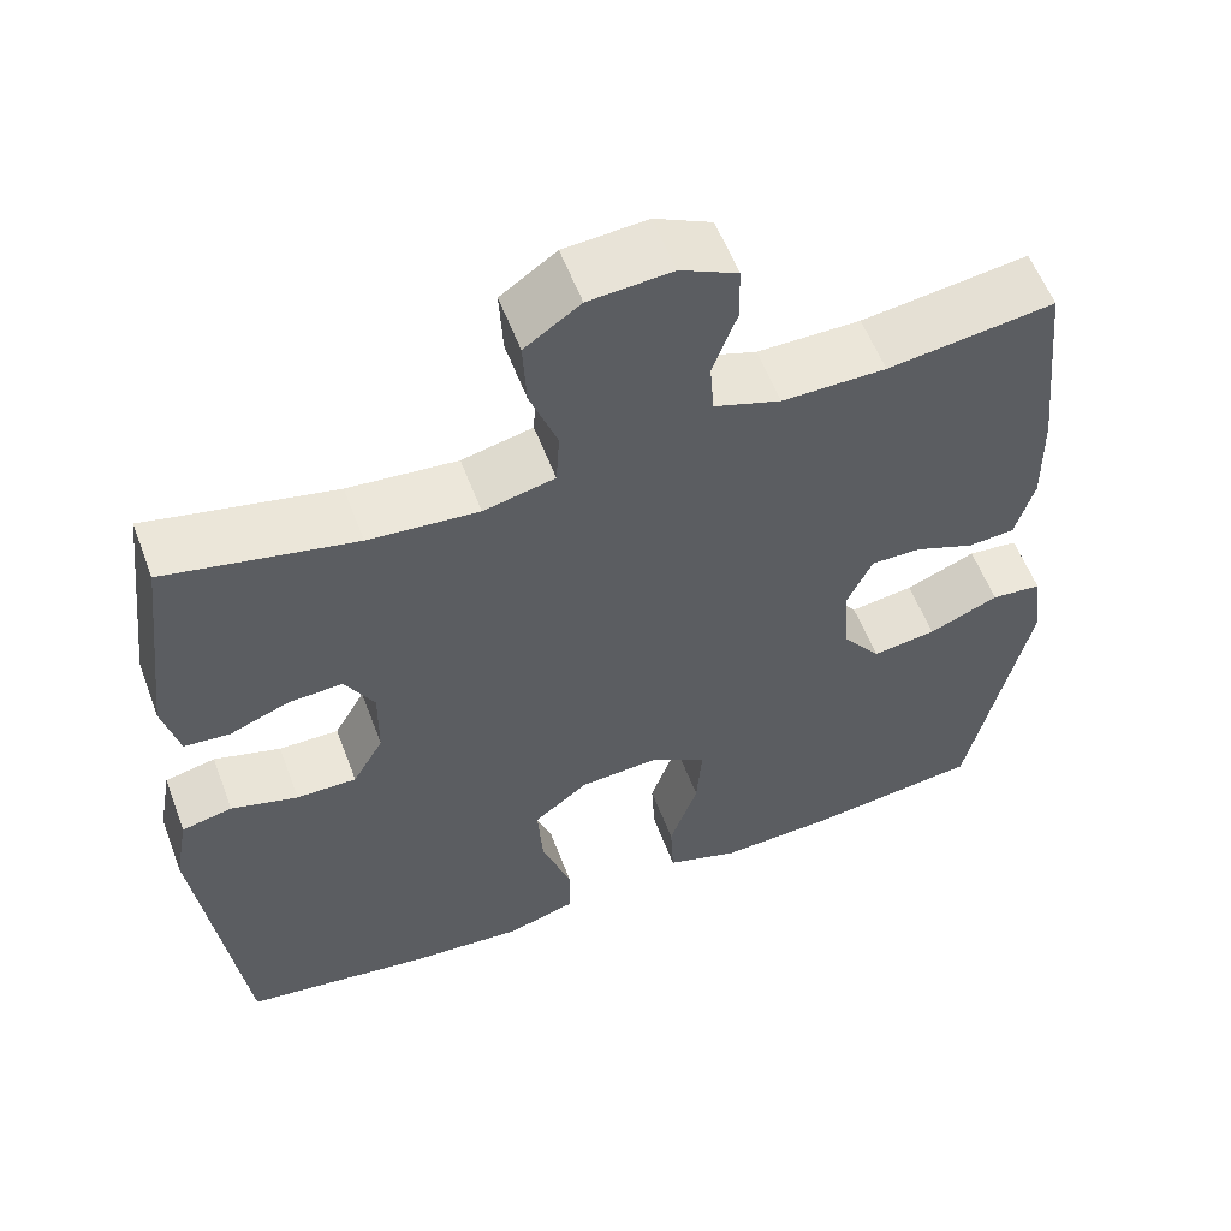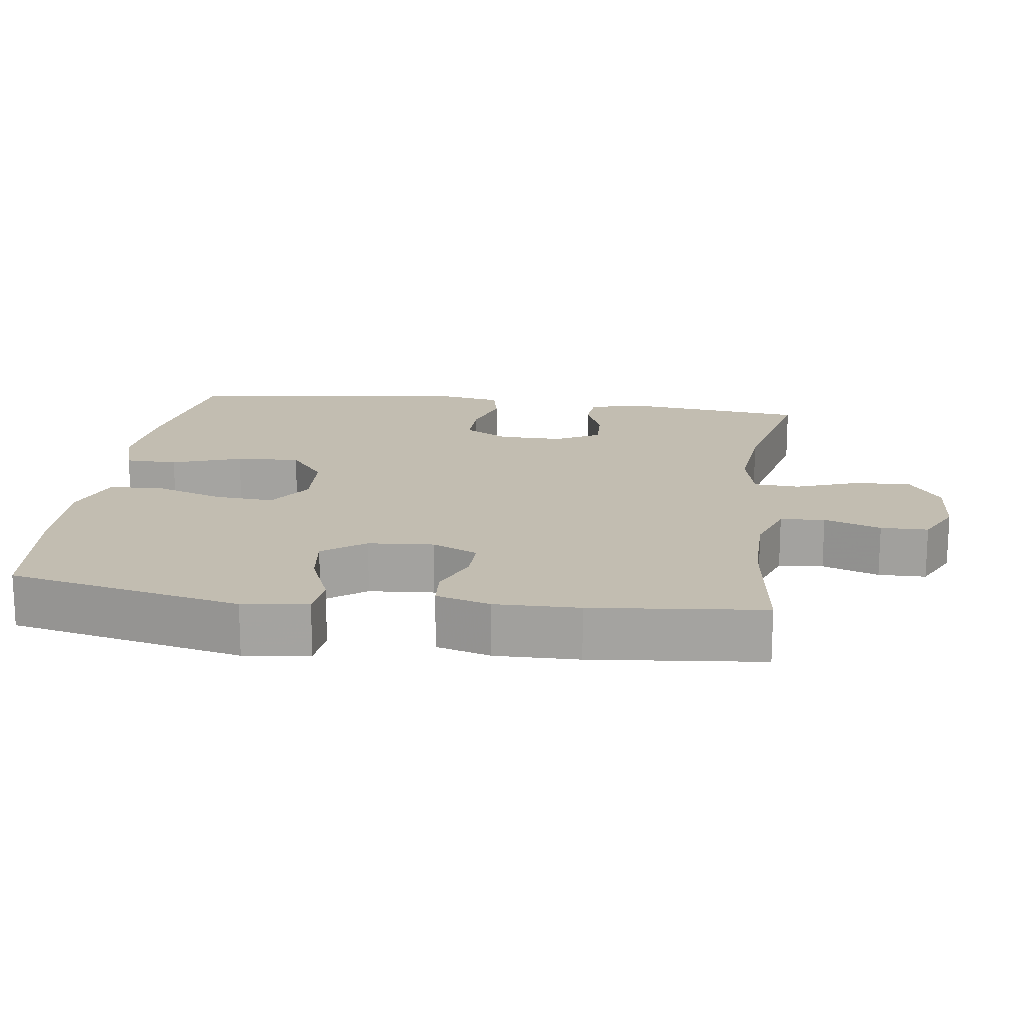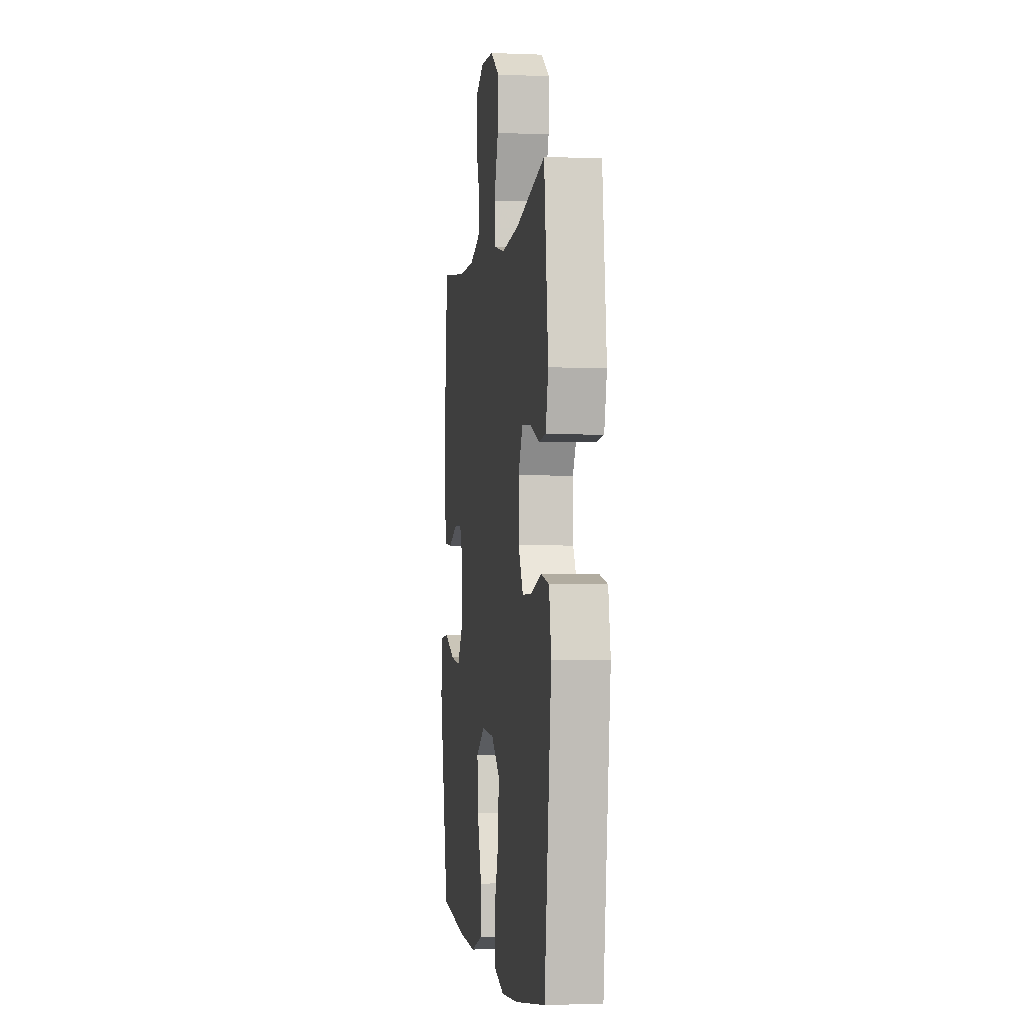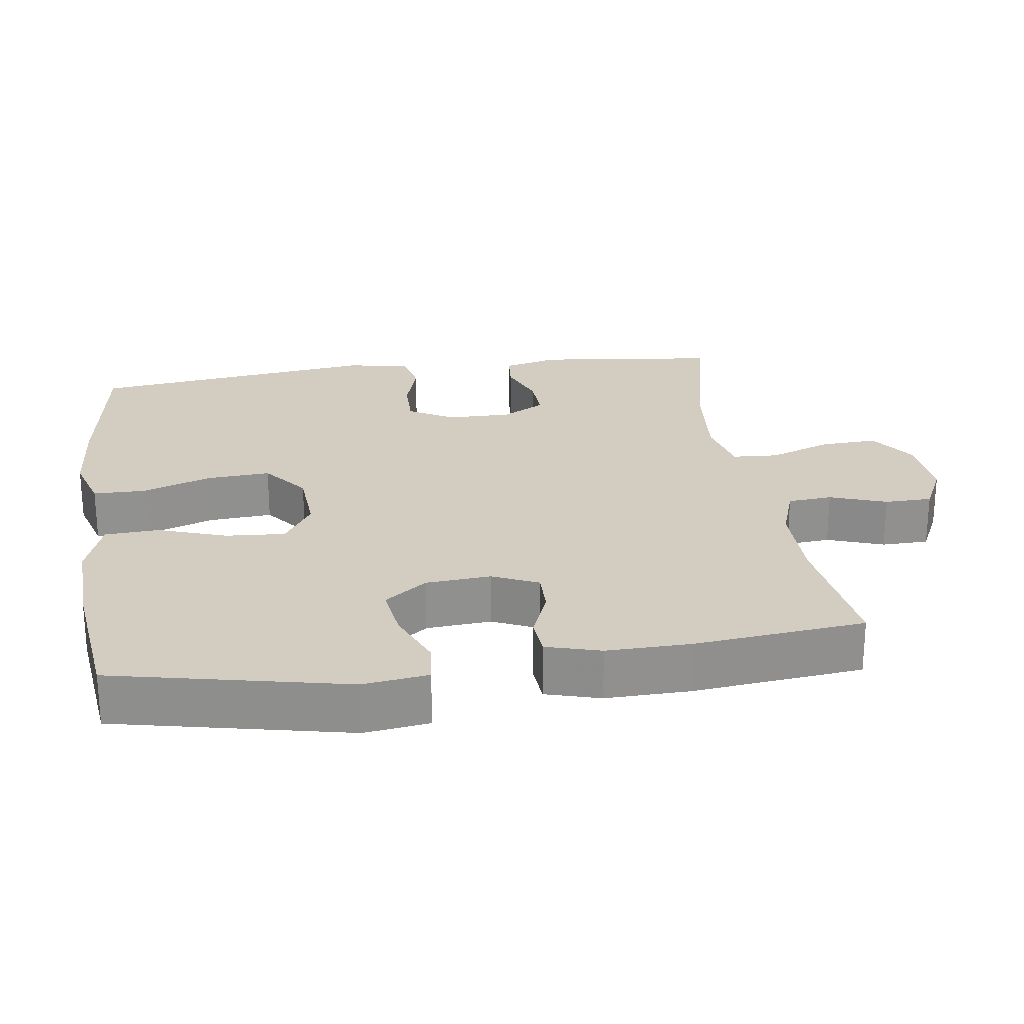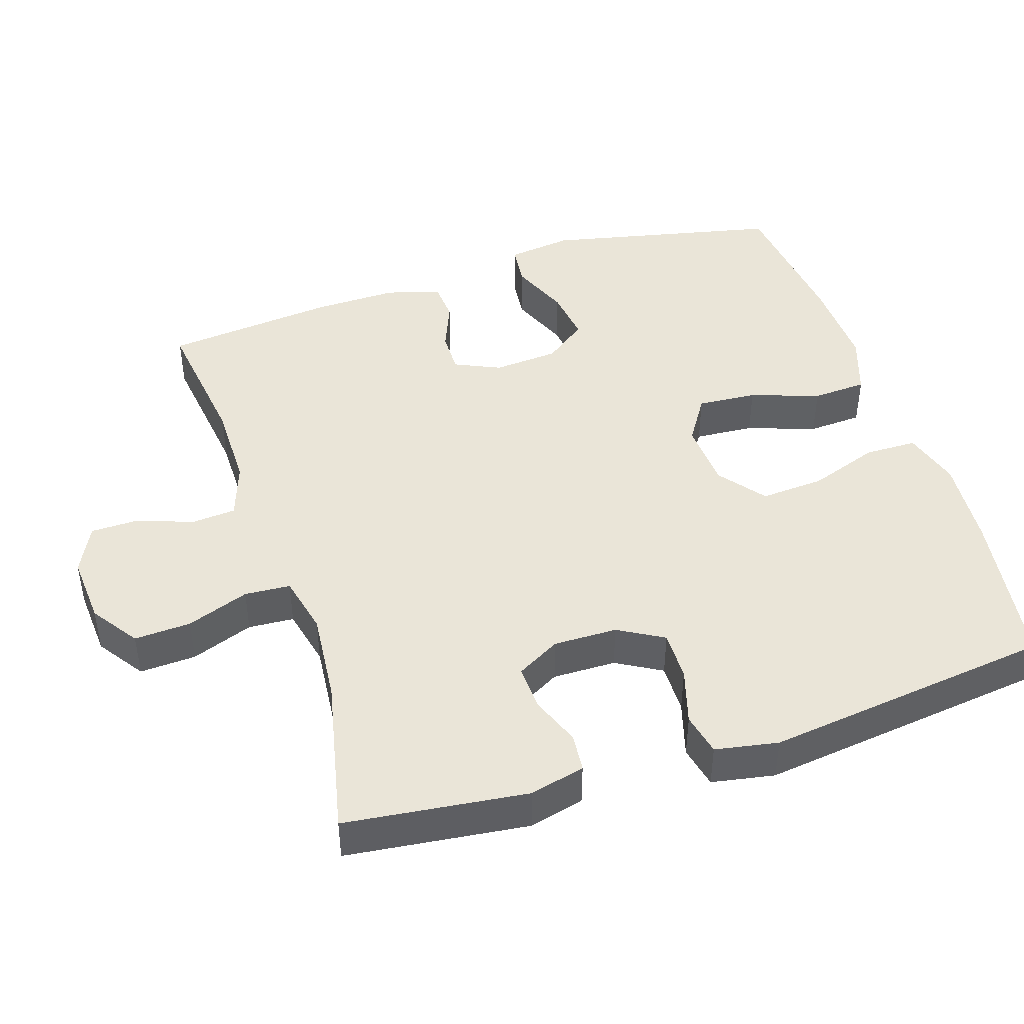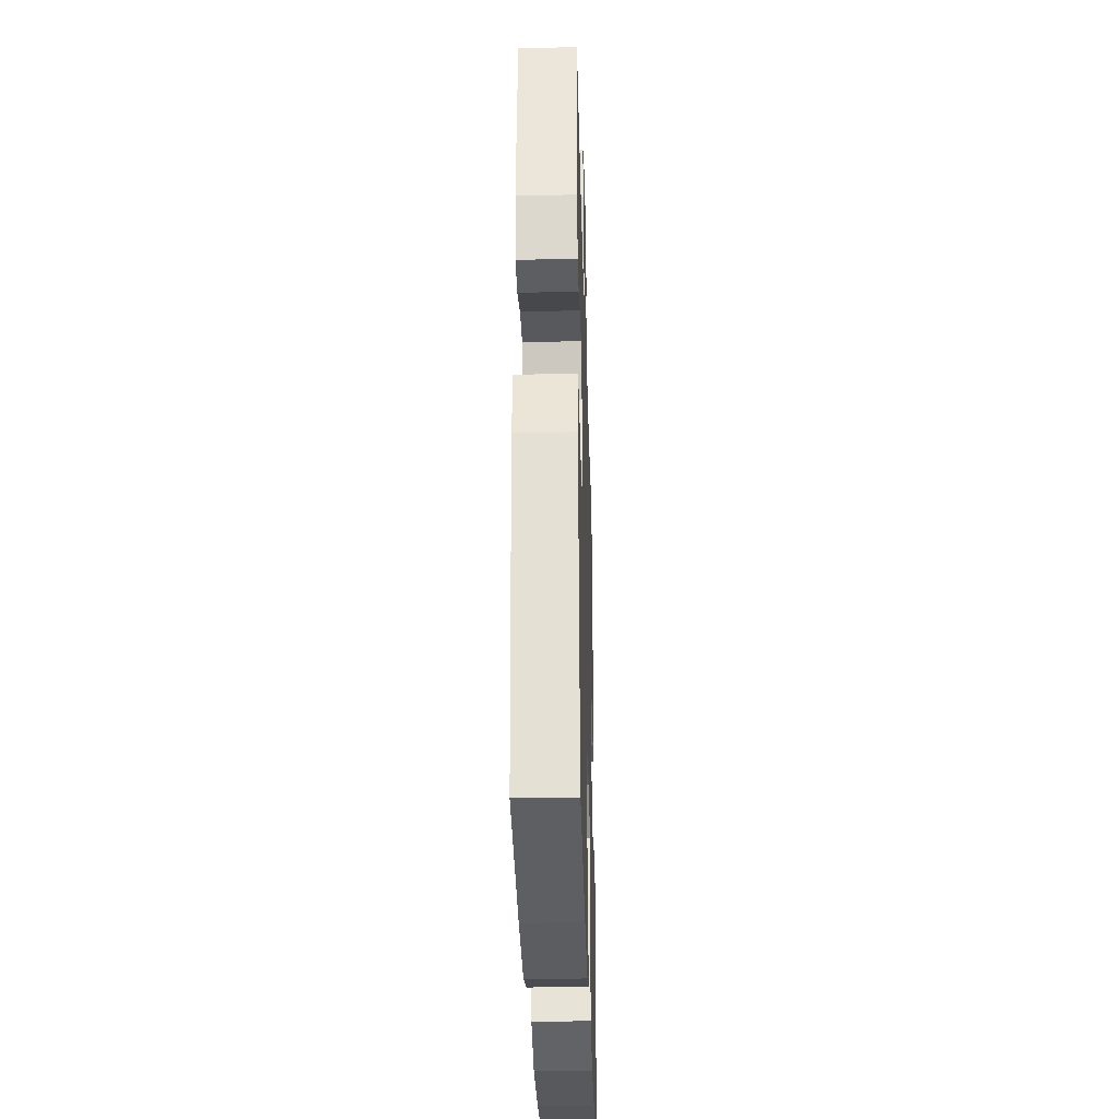
<metadata>
{"format":"obj","ext":"obj","renderer":"f3d","projection":"perspective","resolution":1024,"background":"white","views":[{"elev":57.3,"azim":159.4,"up":"+Z"},{"elev":16.9,"azim":-82.1,"up":"+Y"},{"elev":-2.4,"azim":81.8,"up":"+Z"},{"elev":24.6,"azim":-98.2,"up":"+Y"},{"elev":44.7,"azim":72.1,"up":"+Y"},{"elev":-32.2,"azim":91.6,"up":"+Z"}]}
</metadata>
<code>
v -0.5 0.07 -0.5
v -0.571 0.07 -0.174
v -0.559 0.07 -0.083
v -0.5 0.07 -0.077
v -0.418 0.07 -0.111
v -0.343 0.07 -0.121
v -0.299 0.07 -0.062
v -0.292 0.07 0.029
v -0.321 0.07 0.093
v -0.38 0.07 0.092
v -0.45 0.07 0.064
v -0.505 0.07 0.068
v -0.527 0.07 0.144
v -0.525 0.07 0.261
v -0.5 0.07 0.5
v -0.305 0.07 0.474
v -0.184 0.07 0.474
v -0.106 0.07 0.501
v -0.101 0.07 0.563
v -0.129 0.07 0.642
v -0.128 0.07 0.708
v -0.061 0.07 0.741
v 0.036 0.07 0.734
v 0.101 0.07 0.689
v 0.097 0.07 0.61
v 0.065 0.07 0.523
v 0.069 0.07 0.459
v 0.152 0.07 0.44
v 0.28 0.07 0.452
v 0.5 0.07 0.5
v 0.53 0.07 0.246
v 0.511 0.07 0.169
v 0.458 0.07 0.164
v 0.388 0.07 0.191
v 0.325 0.07 0.194
v 0.291 0.07 0.133
v 0.292 0.07 0.044
v 0.328 0.07 -0.019
v 0.398 0.07 -0.018
v 0.476 0.07 0.005
v 0.535 0.07 -0.008
v 0.551 0.07 -0.096
v 0.5 0.07 -0.5
v 0.275 0.07 -0.533
v 0.149 0.07 -0.543
v 0.069 0.07 -0.519
v 0.068 0.07 -0.446
v 0.102 0.07 -0.349
v 0.108 0.07 -0.26
v 0.044 0.07 -0.21
v -0.05 0.07 -0.204
v -0.114 0.07 -0.245
v -0.108 0.07 -0.328
v -0.075 0.07 -0.424
v -0.079 0.07 -0.5
v -0.164 0.07 -0.529
v -0.296 0.07 -0.524
v -0.5 0 -0.5
v -0.571 0 -0.174
v -0.559 0 -0.083
v -0.5 0 -0.077
v -0.418 0 -0.111
v -0.343 0 -0.121
v -0.299 0 -0.062
v -0.292 0 0.029
v -0.321 0 0.093
v -0.38 0 0.092
v -0.45 0 0.064
v -0.505 0 0.068
v -0.527 0 0.144
v -0.525 0 0.261
v -0.5 0 0.5
v -0.305 0 0.474
v -0.184 0 0.474
v -0.106 0 0.501
v -0.101 0 0.563
v -0.129 0 0.642
v -0.128 0 0.708
v -0.061 0 0.741
v 0.036 0 0.734
v 0.101 0 0.689
v 0.097 0 0.61
v 0.065 0 0.523
v 0.069 0 0.459
v 0.152 0 0.44
v 0.28 0 0.452
v 0.5 0 0.5
v 0.53 0 0.246
v 0.511 0 0.169
v 0.458 0 0.164
v 0.388 0 0.191
v 0.325 0 0.194
v 0.291 0 0.133
v 0.292 0 0.044
v 0.328 0 -0.019
v 0.398 0 -0.018
v 0.476 0 0.005
v 0.535 0 -0.008
v 0.551 0 -0.096
v 0.5 0 -0.5
v 0.275 0 -0.533
v 0.149 0 -0.543
v 0.069 0 -0.519
v 0.068 0 -0.446
v 0.102 0 -0.349
v 0.108 0 -0.26
v 0.044 0 -0.21
v -0.05 0 -0.204
v -0.114 0 -0.245
v -0.108 0 -0.328
v -0.075 0 -0.424
v -0.079 0 -0.5
v -0.164 0 -0.529
v -0.296 0 -0.524
f 3 4 5
f 2 3 5
f 1 2 5
f 57 1 5
f 56 57 5
f 55 56 5
f 54 55 5
f 53 54 5
f 52 53 5 6
f 51 52 6 7
f 50 51 7 8
f 46 47 48
f 45 46 48
f 44 45 48
f 43 44 48
f 42 43 48
f 41 42 48
f 40 41 48
f 39 40 48
f 38 39 48 49
f 37 38 49 50
f 32 33 34
f 31 32 34
f 30 31 34
f 29 30 34
f 28 29 34 35
f 27 28 35 36
f 24 25 26
f 23 24 26
f 22 23 26
f 21 22 26
f 20 21 26
f 19 20 26
f 18 19 26 27
f 50 8 9
f 37 50 9
f 36 37 9
f 27 36 9
f 18 27 9
f 17 18 9
f 14 15 16
f 13 14 16
f 12 13 16
f 11 12 16
f 10 11 16
f 9 10 16 17
f 62 61 60
f 62 60 59
f 62 59 58
f 62 58 114
f 62 114 113
f 62 113 112
f 62 112 111
f 62 111 110
f 63 62 110 109
f 64 63 109 108
f 65 64 108 107
f 105 104 103
f 105 103 102
f 105 102 101
f 105 101 100
f 105 100 99
f 105 99 98
f 105 98 97
f 105 97 96
f 106 105 96 95
f 107 106 95 94
f 91 90 89
f 91 89 88
f 91 88 87
f 91 87 86
f 92 91 86 85
f 93 92 85 84
f 83 82 81
f 83 81 80
f 83 80 79
f 83 79 78
f 83 78 77
f 83 77 76
f 84 83 76 75
f 66 65 107
f 66 107 94
f 66 94 93
f 66 93 84
f 66 84 75
f 66 75 74
f 73 72 71
f 73 71 70
f 73 70 69
f 73 69 68
f 73 68 67
f 74 73 67 66
f 1 58 59 2
f 2 59 60 3
f 3 60 61 4
f 4 61 62 5
f 5 62 63 6
f 6 63 64 7
f 7 64 65 8
f 8 65 66 9
f 9 66 67 10
f 10 67 68 11
f 11 68 69 12
f 12 69 70 13
f 13 70 71 14
f 14 71 72 15
f 15 72 73 16
f 16 73 74 17
f 17 74 75 18
f 18 75 76 19
f 19 76 77 20
f 20 77 78 21
f 21 78 79 22
f 22 79 80 23
f 23 80 81 24
f 24 81 82 25
f 25 82 83 26
f 26 83 84 27
f 27 84 85 28
f 28 85 86 29
f 29 86 87 30
f 30 87 88 31
f 31 88 89 32
f 32 89 90 33
f 33 90 91 34
f 34 91 92 35
f 35 92 93 36
f 36 93 94 37
f 37 94 95 38
f 38 95 96 39
f 39 96 97 40
f 40 97 98 41
f 41 98 99 42
f 42 99 100 43
f 43 100 101 44
f 44 101 102 45
f 45 102 103 46
f 46 103 104 47
f 47 104 105 48
f 48 105 106 49
f 49 106 107 50
f 50 107 108 51
f 51 108 109 52
f 52 109 110 53
f 53 110 111 54
f 54 111 112 55
f 55 112 113 56
f 56 113 114 57
f 57 114 58 1

</code>
